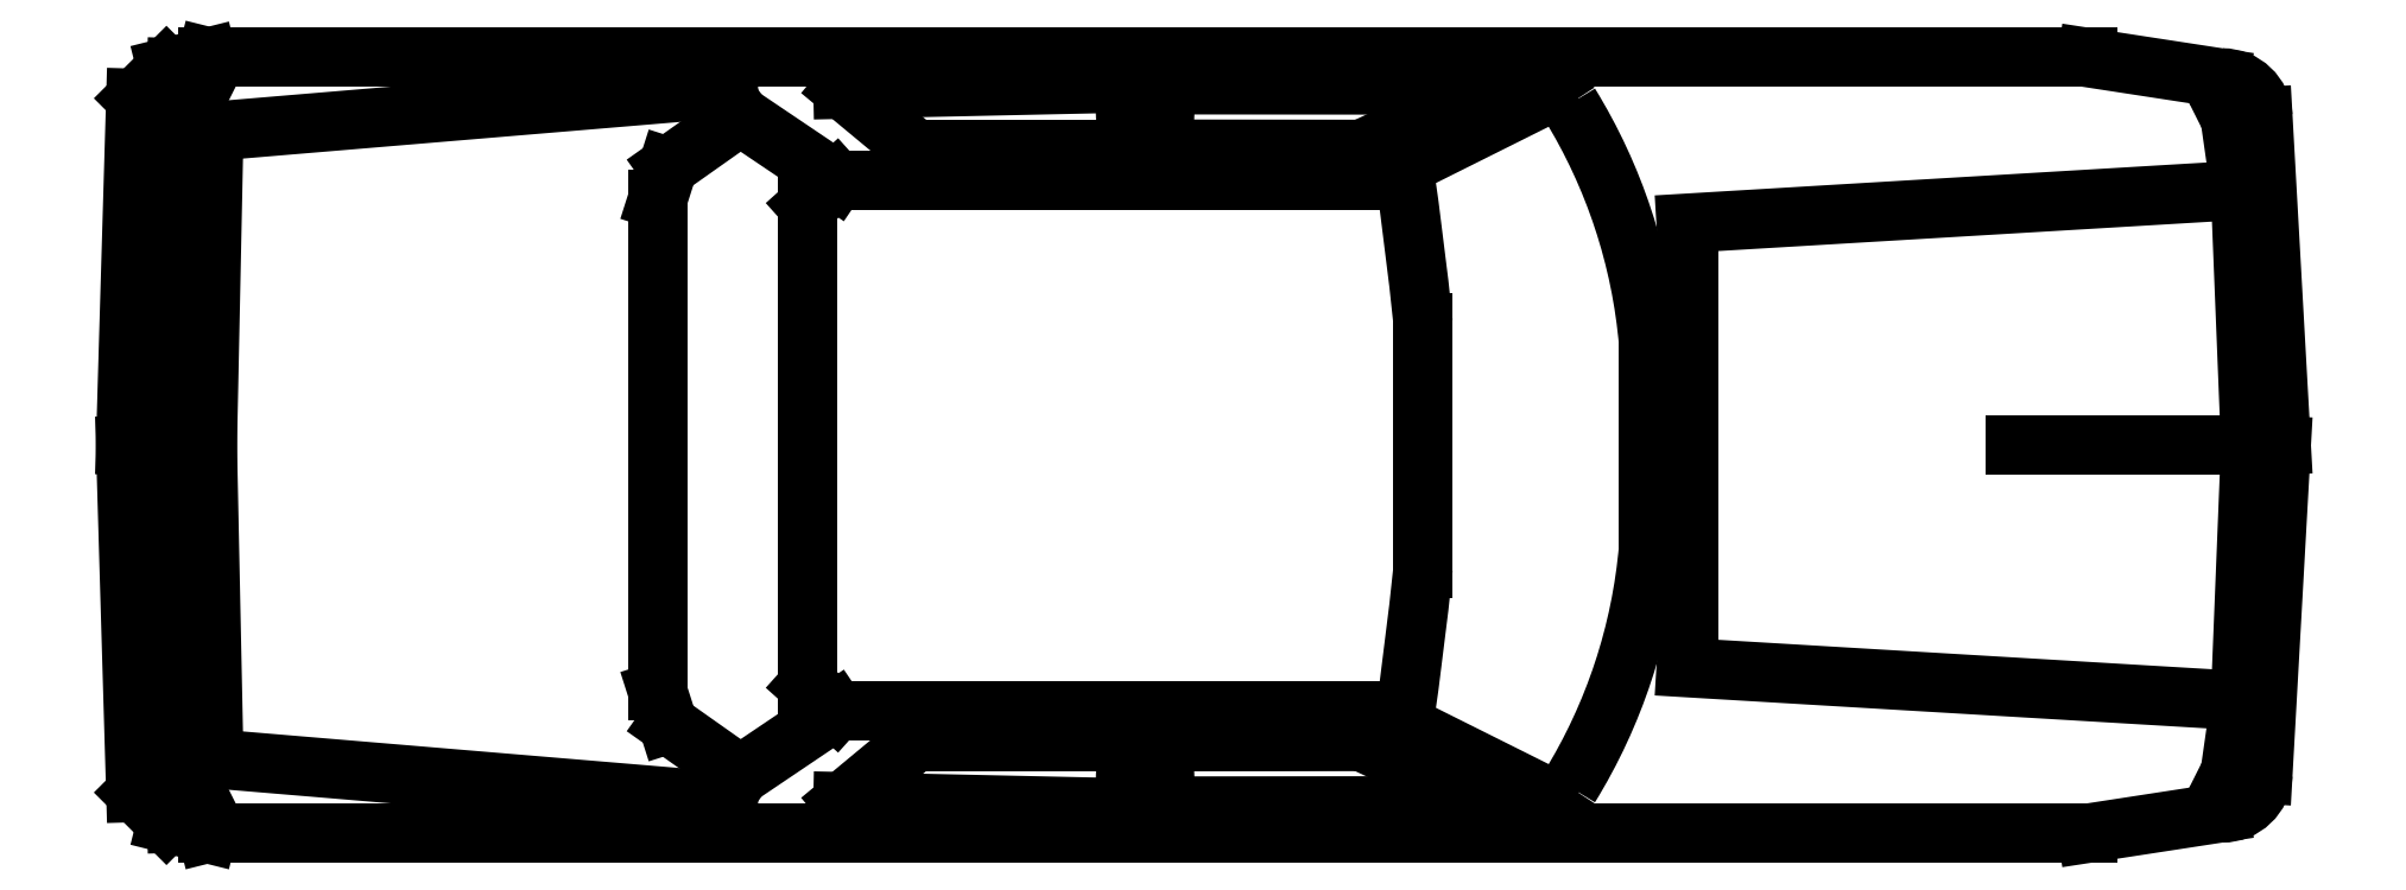
<metadata>
{"format":"dxf","ext":"dxf","renderer":"ezdxf+matplotlib","layout":"modelspace","background":"white","min_lineweight":24,"dpi":150}
</metadata>
<code>
0
SECTION
2
ENTITIES
0
LINE
8
0
10
-1.942
20
-0.8966
30
0
11
-2.286
21
-0.7366
31
0
0
LINE
8
0
10
-2.286
20
-0.7366
30
0
11
-2.779
21
-0.7372
31
0
0
LINE
8
0
10
-2.773
20
-0.8973
30
0
11
-1.928
21
-0.8965
31
0
0
LINE
8
0
10
-2.779
20
-0.7372
30
0
11
-2.773
21
-0.8973
31
0
0
LINE
8
0
10
-2.87
20
-0.7366
30
0
11
-2.876
21
-0.9016
31
0
0
LINE
8
0
10
-2.876
20
-0.9016
30
0
11
-3.576
21
-0.8863
31
0
0
LINE
8
0
10
-3.576
20
-0.8863
30
0
11
-3.403
21
-0.7424
31
0
0
LINE
8
0
10
-3.404
20
-0.7366
30
0
11
-2.87
21
-0.7366
31
0
0
LINE
8
0
10
-2.134
20
-0.3048
30
0
11
-2.134
21
0.3048
31
0
0
LINE
8
0
10
-1.833
20
-0.8698
30
0
11
-2.182
21
-0.6951
31
0
0
LINE
8
0
10
-3.594
20
-0.6602
30
0
11
-3.831
21
-0.8203
31
0
0
LINE
8
0
10
-3.594
20
-0.6602
30
0
11
-3.664
21
-0.5973
31
0
0
LINE
8
0
10
-5.14
20
-0.7817
30
0
11
-5.156
21
0
31
0
0
LINE
8
0
10
0
20
0
30
0
11
-0.04573
21
-0.8181
31
0
0
LINE
8
0
10
-0.1524
20
-0.9144
30
0
11
-0.4826
21
-0.9652
31
0
0
LINE
8
0
10
-0.4826
20
-0.9652
30
0
11
-5.156
21
-0.9652
31
0
0
LINE
8
0
10
-5.232
20
-0.9398
30
0
11
-5.258
21
0
31
0
0
ARC
8
0
10
-0.1472
20
-0.8128
30
0
40
0.1016
50
270
51
357
0
LINE
8
0
10
-0.127
20
-0.8128
30
0
11
-0.1638
21
-0.8863
31
0
0
ARC
8
0
10
-0.2092
20
-0.8636
30
0
40
0.0508
50
270
51
333.4
0
ARC
8
0
10
-1.813
20
-0.8231
30
0
40
0.0508
50
246.9
51
328.4
0
ARC
8
0
10
-2.929
20
-0.137
30
0
40
1.362
50
328.4
51
355.1
0
LINE
8
0
10
-1.575
20
-0.254
30
0
11
-1.575
21
0
31
0
0
ARC
8
0
10
-11.71
20
0.6894
30
0
40
9.629
50
351.7
51
354.1
0
LINE
8
0
10
-3.664
20
-0.5973
30
0
11
-3.664
21
0
31
0
0
LINE
8
0
10
-2.311
20
-0.6604
30
0
11
-3.505
21
-0.6604
31
0
0
LINE
8
0
10
-2.311
20
0.6604
30
0
11
-3.505
21
0.6604
31
0
0
LINE
8
0
10
-3.664
20
0.5973
30
0
11
-3.664
21
0
31
0
0
ARC
8
0
10
-11.71
20
-0.6894
30
0
40
9.629
50
5.926
51
8.267
0
LINE
8
0
10
-1.575
20
0.254
30
0
11
-1.575
21
0
31
0
0
ARC
8
0
10
-2.929
20
0.137
30
0
40
1.362
50
4.938
51
31.56
0
ARC
8
0
10
-1.813
20
0.8231
30
0
40
0.0508
50
31.56
51
113.1
0
ARC
8
0
10
-0.2092
20
0.8636
30
0
40
0.0508
50
26.57
51
90
0
LINE
8
0
10
-0.127
20
0.8128
30
0
11
-0.1638
21
0.8863
31
0
0
ARC
8
0
10
-0.1472
20
0.8128
30
0
40
0.1016
50
3.013
51
90
0
LINE
8
0
10
-5.232
20
0.9398
30
0
11
-5.258
21
0
31
0
0
LINE
8
0
10
-0.4826
20
0.9652
30
0
11
-5.156
21
0.9652
31
0
0
LINE
8
0
10
-0.1524
20
0.9144
30
0
11
-0.4826
21
0.9652
31
0
0
LINE
8
0
10
0
20
0
30
0
11
-0.04573
21
0.8181
31
0
0
LINE
8
0
10
-5.14
20
0.7817
30
0
11
-5.156
21
0
31
0
0
LINE
8
0
10
-3.594
20
0.6602
30
0
11
-3.664
21
0.5973
31
0
0
LINE
8
0
10
-3.594
20
0.6602
30
0
11
-3.831
21
0.8203
31
0
0
LINE
8
0
10
-3.404
20
0.7366
30
0
11
-2.87
21
0.7366
31
0
0
LINE
8
0
10
-3.576
20
0.8863
30
0
11
-3.403
21
0.7424
31
0
0
LINE
8
0
10
-2.876
20
0.9016
30
0
11
-3.576
21
0.8863
31
0
0
LINE
8
0
10
-2.87
20
0.7366
30
0
11
-2.876
21
0.9016
31
0
0
LINE
8
0
10
-2.773
20
0.8973
30
0
11
-1.928
21
0.8965
31
0
0
LINE
8
0
10
-2.779
20
0.7372
30
0
11
-2.773
21
0.8973
31
0
0
LINE
8
0
10
-2.286
20
0.7366
30
0
11
-2.779
21
0.7372
31
0
0
LINE
8
0
10
-1.942
20
0.8966
30
0
11
-2.286
21
0.7366
31
0
0
LINE
8
0
10
-1.833
20
0.8698
30
0
11
-2.182
21
0.6951
31
0
0
LINE
8
0
10
-5.334
20
0.8636
30
0
11
-5.359
21
0
31
0
0
LINE
8
0
10
-1.48
20
-0.5528
30
0
11
-0.1016
21
-0.635
31
0
0
LINE
8
0
10
-1.48
20
0.5528
30
0
11
-0.1016
21
0.635
31
0
0
LINE
8
0
10
-0.127
20
0.8128
30
0
11
-0.1016
21
0.635
31
0
0
LINE
8
0
10
-0.1016
20
0.635
30
0
11
-0.0762
21
0
31
0
0
LINE
8
0
10
-0.0762
20
0
30
0
11
-0.6604
21
0
31
0
0
LINE
8
0
10
-0.1016
20
-0.635
30
0
11
-0.0762
21
0
31
0
0
LINE
8
0
10
-0.127
20
-0.8128
30
0
11
-0.1016
21
-0.635
31
0
0
LINE
8
0
10
-1.473
20
0
30
0
11
-1.473
21
0.5334
31
0
0
LINE
8
0
10
-1.473
20
0
30
0
11
-1.473
21
-0.5334
31
0
0
LINE
8
0
10
-5.156
20
0.9652
30
0
11
-5.258
21
0.9398
31
0
0
LINE
8
0
10
-5.258
20
0.9398
30
0
11
-5.334
21
0.8636
31
0
0
LINE
8
0
10
-5.334
20
-0.8636
30
0
11
-5.359
21
0
31
0
0
LINE
8
0
10
-5.258
20
-0.9398
30
0
11
-5.334
21
-0.8636
31
0
0
LINE
8
0
10
-5.156
20
-0.9652
30
0
11
-5.258
21
-0.9398
31
0
0
LINE
8
0
10
-3.831
20
0.8203
30
0
11
-4.011
21
0.6934
31
0
0
LINE
8
0
10
-4.011
20
0.6934
30
0
11
-4.037
21
0.6117
31
0
0
LINE
8
0
10
-4.037
20
0.6117
30
0
11
-4.037
21
-0.6096
31
0
0
LINE
8
0
10
-4.011
20
-0.6934
30
0
11
-4.037
21
-0.6117
31
0
0
LINE
8
0
10
-3.831
20
-0.8203
30
0
11
-4.011
21
-0.6934
31
0
0
LINE
8
0
10
-5.14
20
0.7817
30
0
11
-3.861
21
0.889
31
0
0
LINE
8
0
10
-5.14
20
-0.7796
30
0
11
-3.861
21
-0.8869
31
0
0
LINE
8
0
10
-5.156
20
-0.9652
30
0
11
-5.182
21
-0.8636
31
0
0
LINE
8
0
10
-5.182
20
-0.8636
30
0
11
-5.232
21
-0.889
31
0
0
LINE
8
0
10
-5.182
20
0.8657
30
0
11
-5.232
21
0.8911
31
0
0
LINE
8
0
10
-5.156
20
0.9673
30
0
11
-5.182
21
0.8657
31
0
0
LINE
8
0
10
-5.182
20
-0.8636
30
0
11
-5.182
21
0.8636
31
0
0
POLYLINE
8
_KTI_CONTROL
10
0
20
0
30
0
66
     1
70
     8
0
VERTEX
8
_KTI_CONTROL
10
0
20
0
30
0
70
    32
0
VERTEX
8
_KTI_CONTROL
10
0
20
0
30
0
70
    32
0
SEQEND
8
_KTI_CONTROL
0
POLYLINE
8
_KTI_CONTROL
10
0
20
0
30
0
66
     1
70
     8
0
VERTEX
8
_KTI_CONTROL
10
0
20
0
30
0
70
    32
0
VERTEX
8
_KTI_CONTROL
10
0
20
0
30
0
70
    32
0
SEQEND
8
_KTI_CONTROL
0
ENDSEC
0
EOF

</code>
